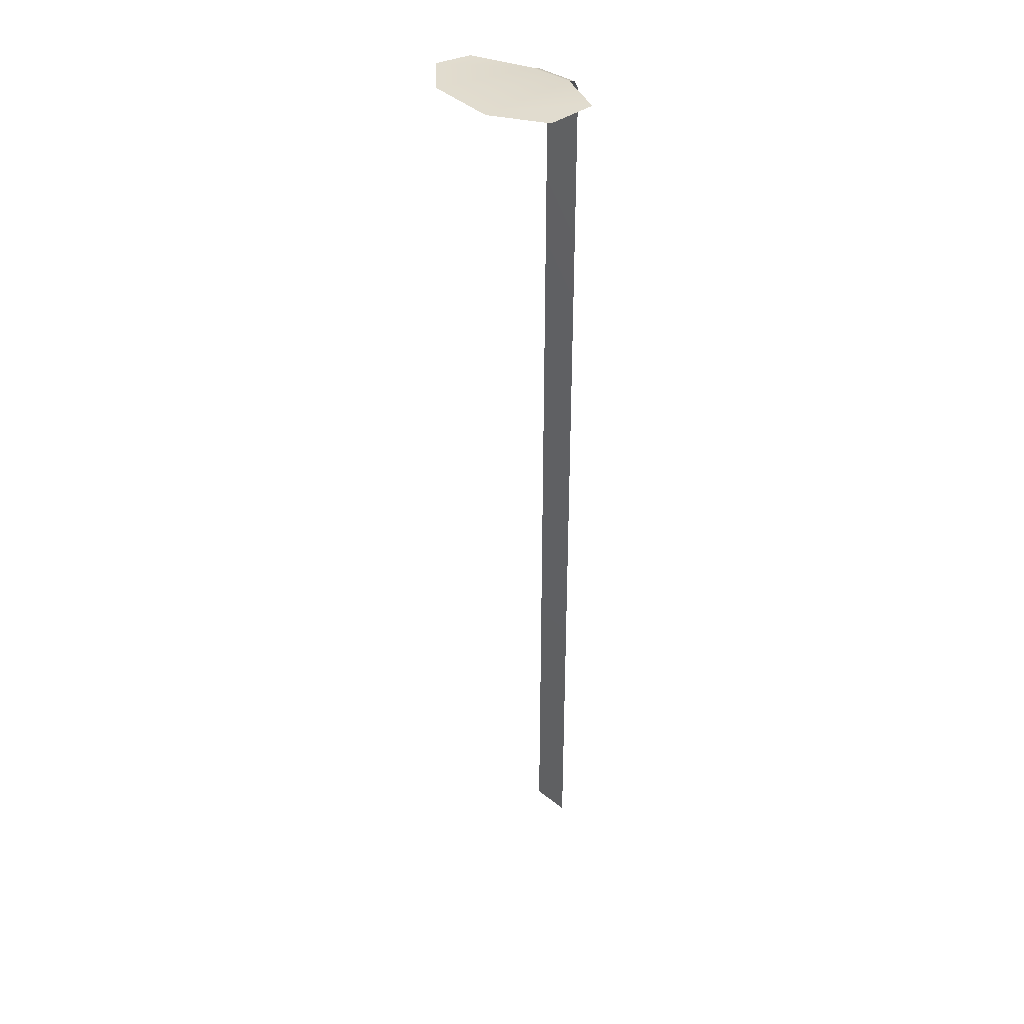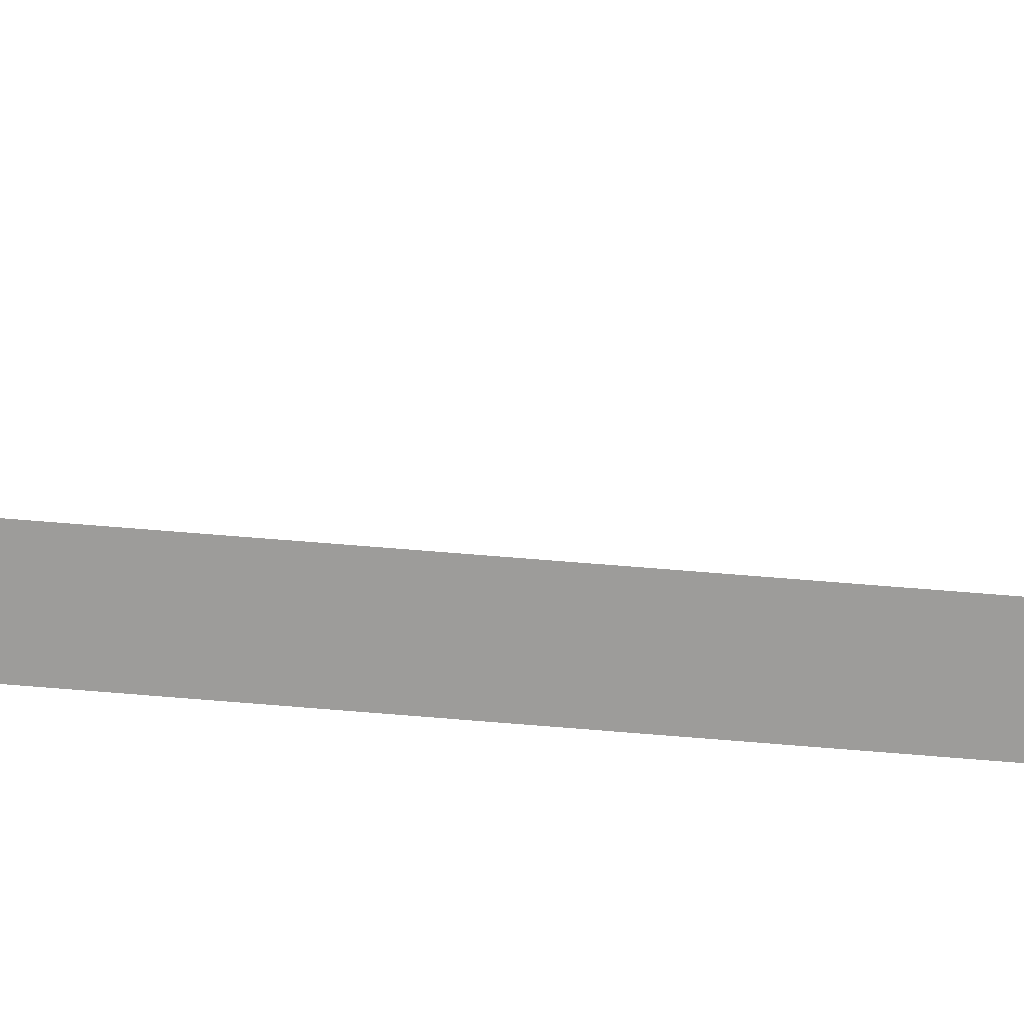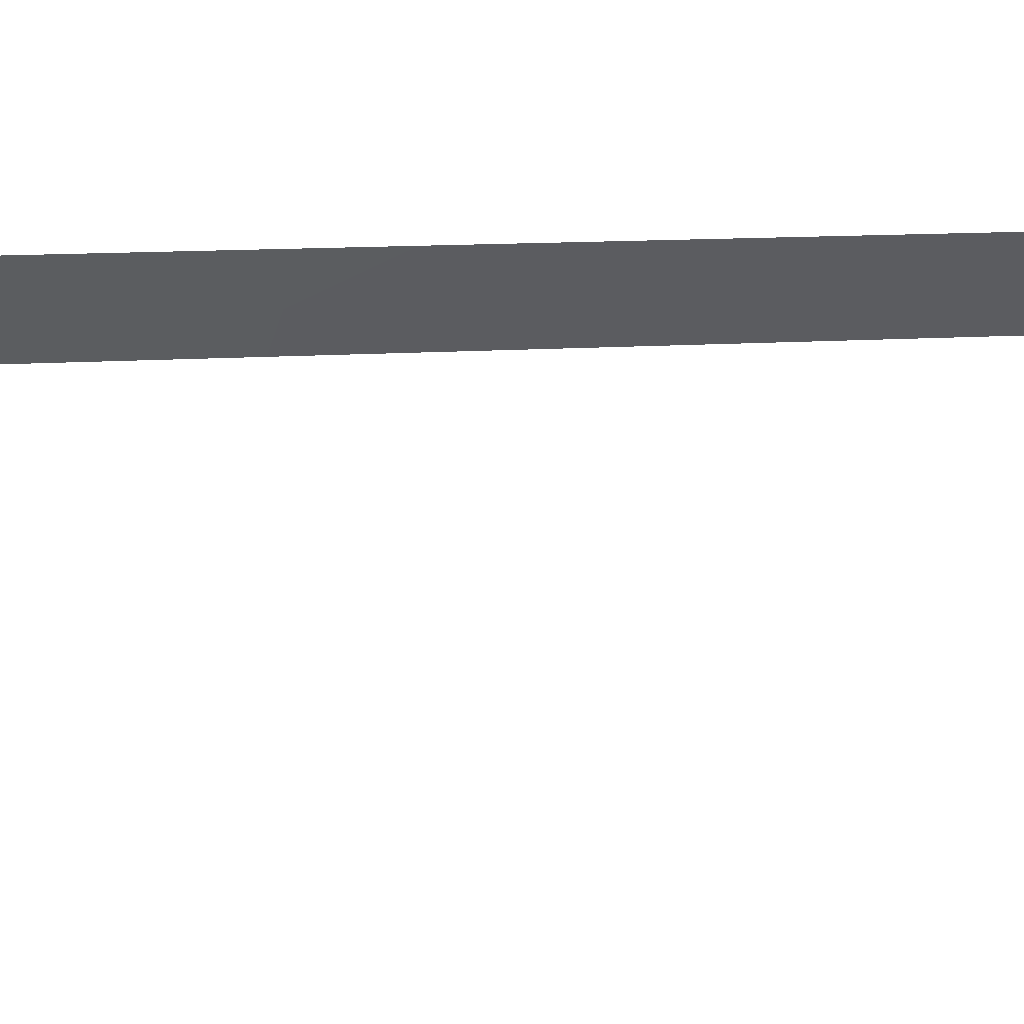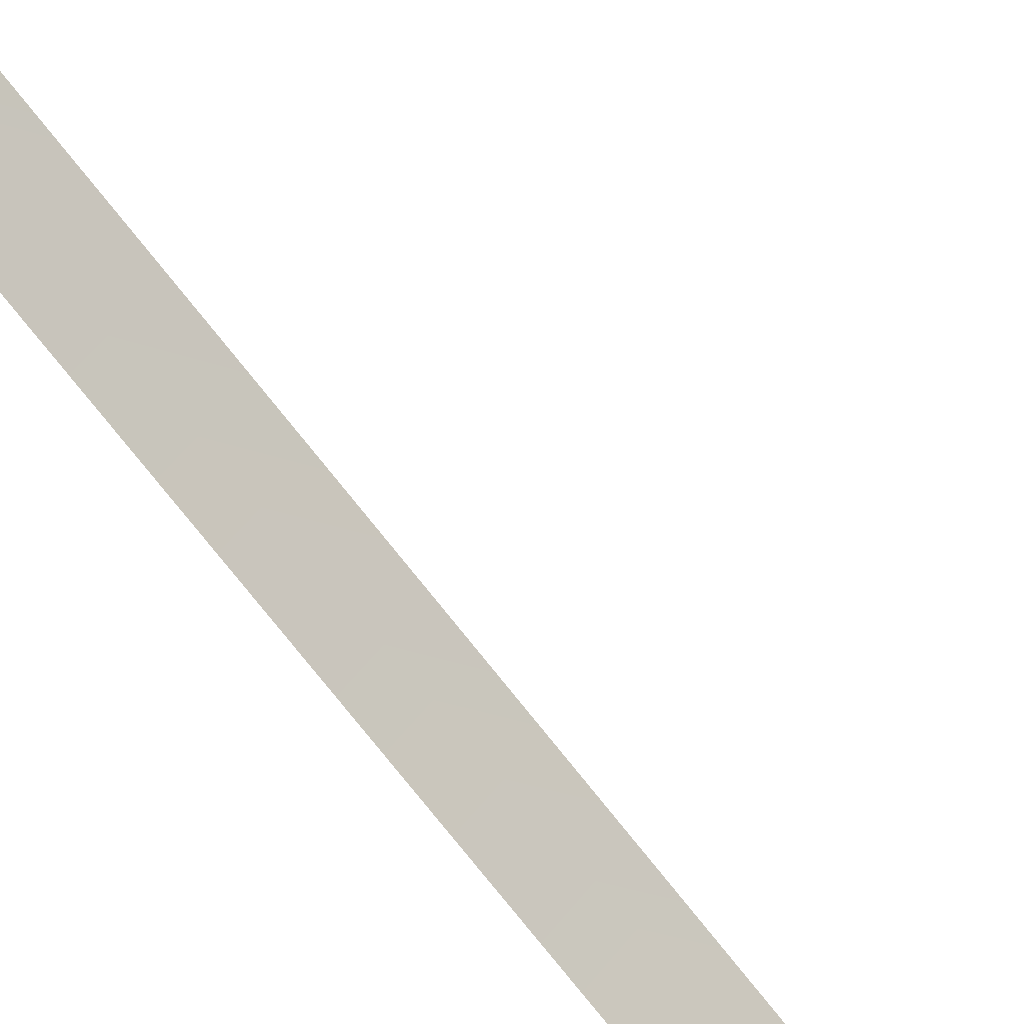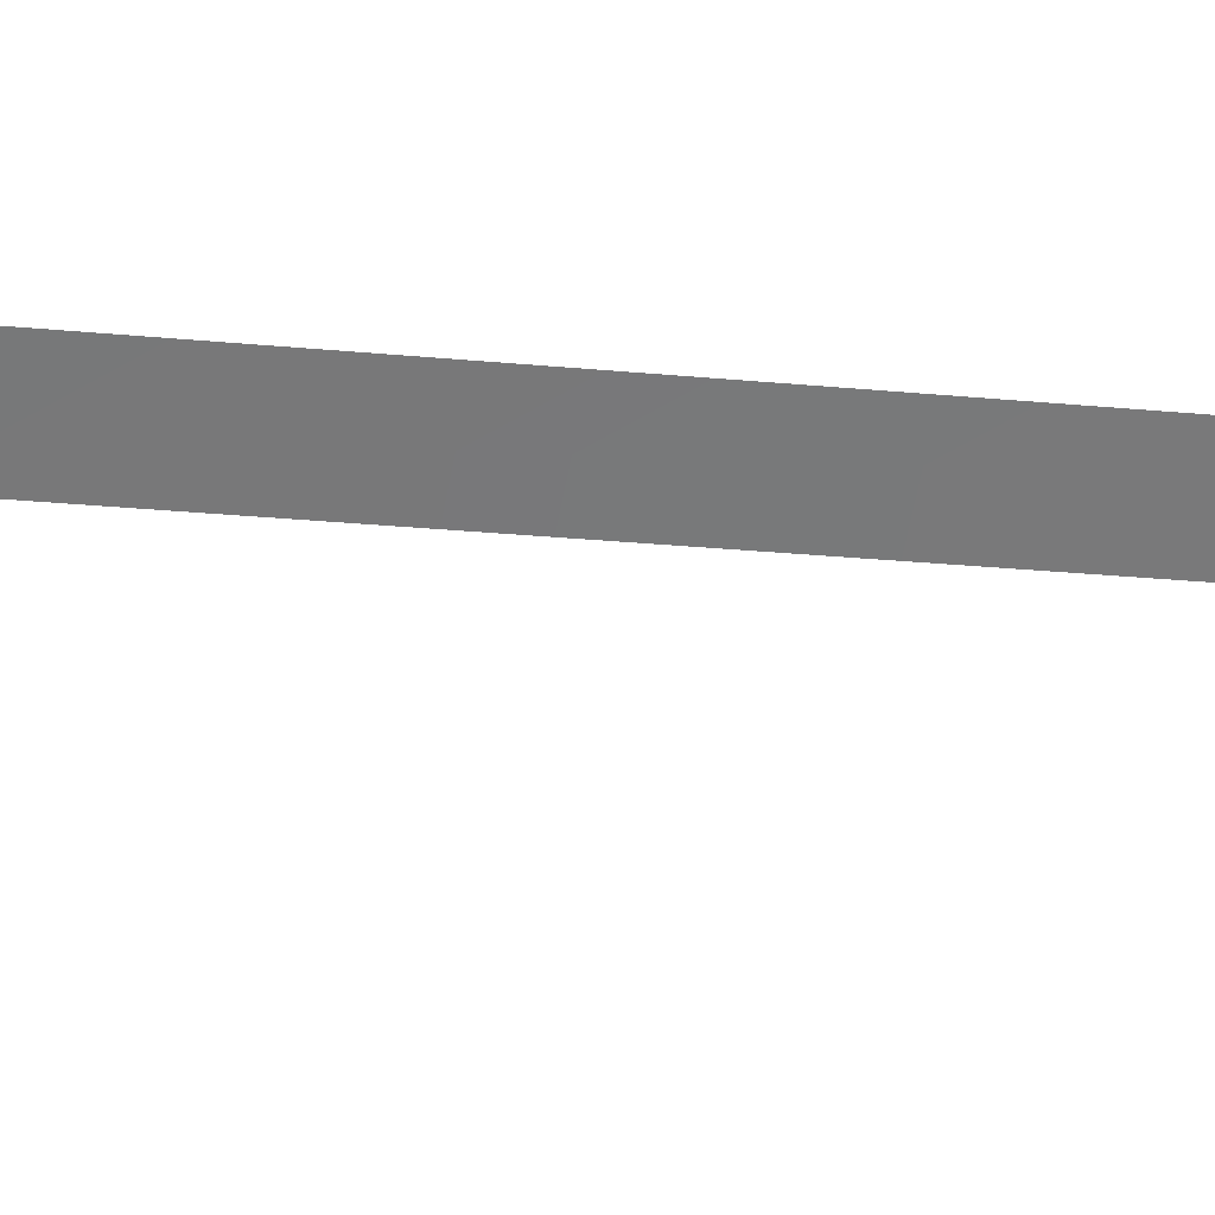
<metadata>
{"format":"obj","ext":"obj","renderer":"f3d","projection":"perspective","resolution":1024,"background":"white","views":[{"elev":34.5,"azim":-89.3,"up":"+Y"},{"elev":65.6,"azim":94.8,"up":"+Z"},{"elev":5.6,"azim":-110.1,"up":"+Z"},{"elev":-74.7,"azim":-141.7,"up":"+Z"},{"elev":-14.8,"azim":-104.7,"up":"+Z"}]}
</metadata>
<code>
v 8.158 -1.983 -2.133
v -1.696 -1.983 5.056
v 9.597 -1.983 -0.01256
v 1.087 -1.983 7.542
v -0.4505 -1.983 1.196
v 6.574 -64.95 6.82
v 6.574 -3.779 6.82
v 5.152 -1.983 6.224
v 6.312 -2.881 6.803
v 5.716 -2.223 6.57
v 3.855 -1.983 -1.915
v 8.535 -64.95 4.923
v 8.535 -3.779 4.923
v 8.394 -2.881 4.79
v 7.926 -2.223 4.433
v 7.415 -1.983 3.949
o Plane:001
f 5 2 4 8
f 11 5 8 16
f 13 7 6 12
f 10 15 16 8
f 9 14 15 10
f 7 13 14 9
f 1 11 16 3

</code>
